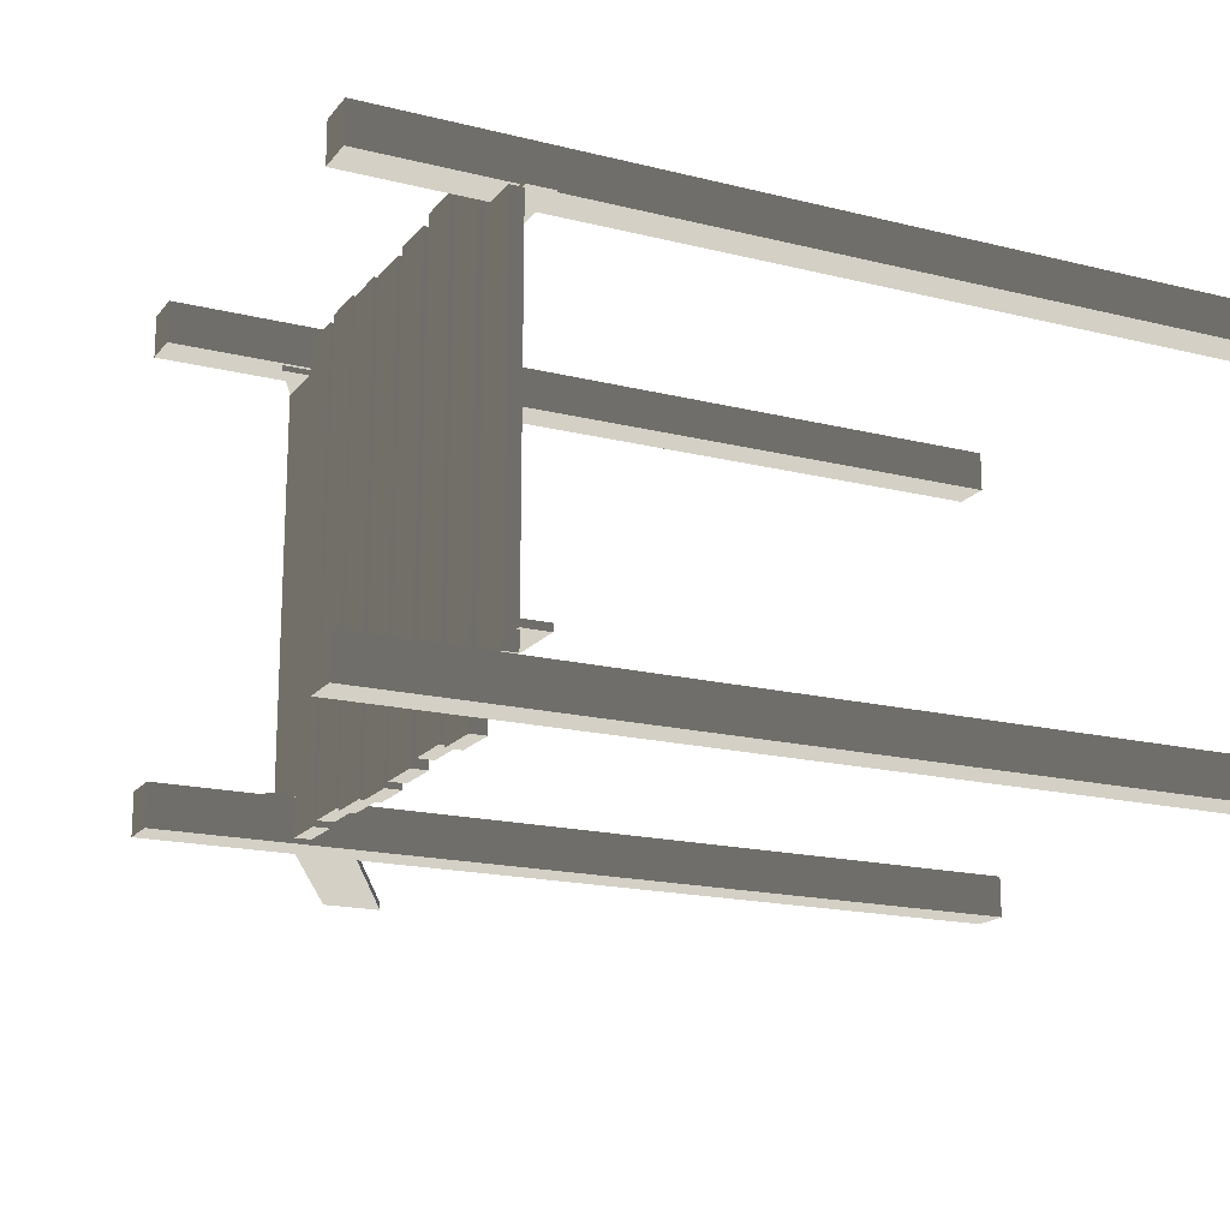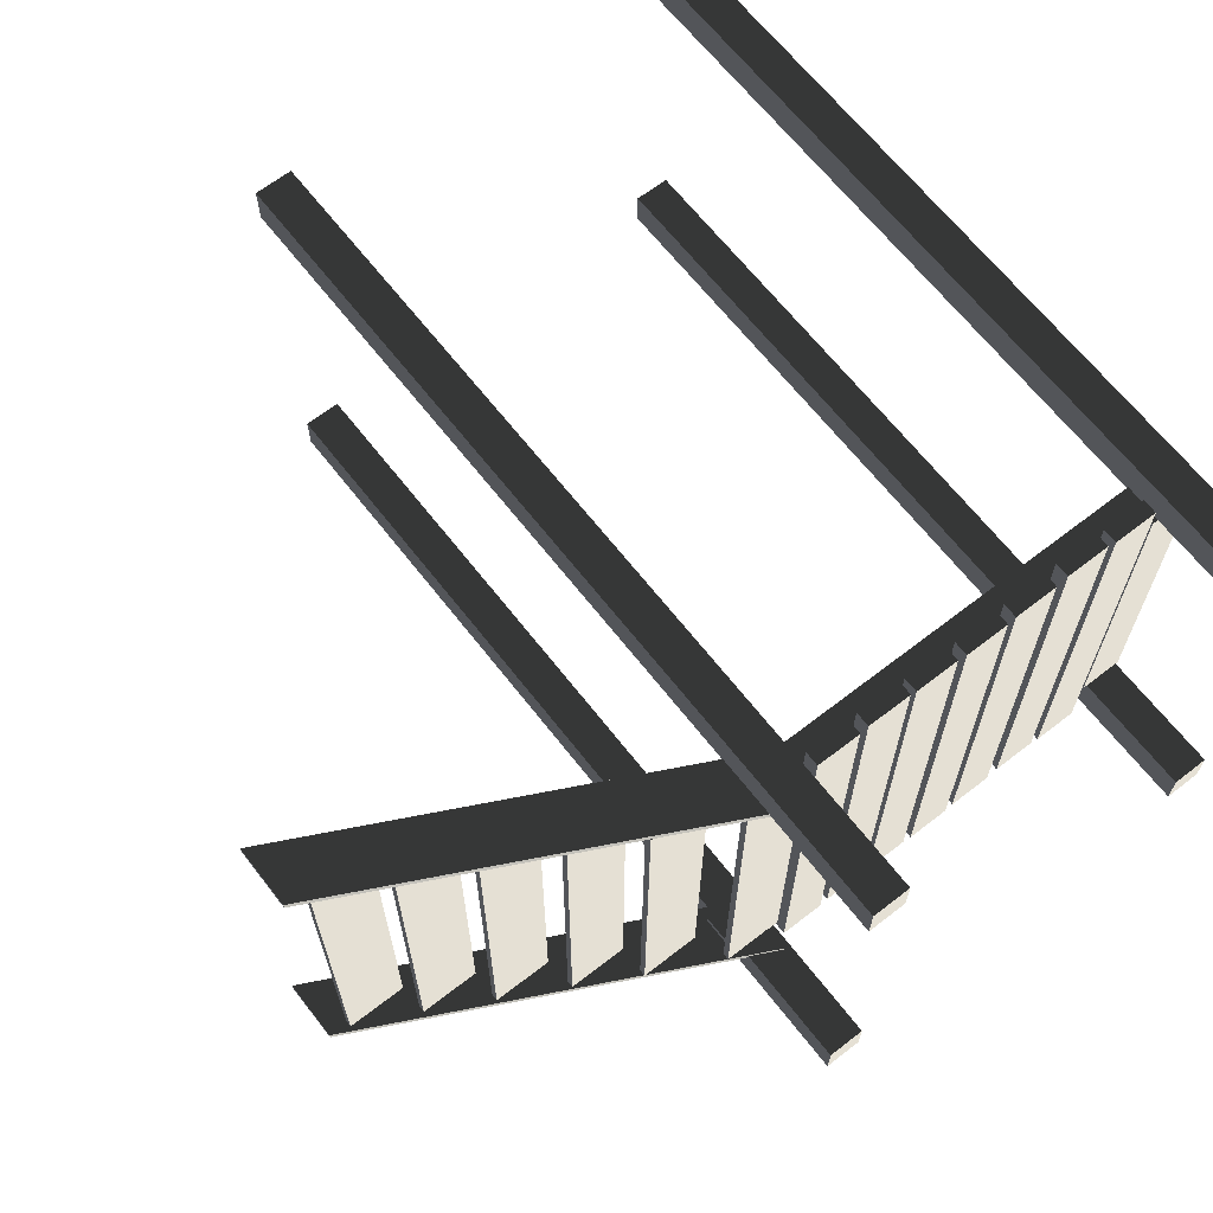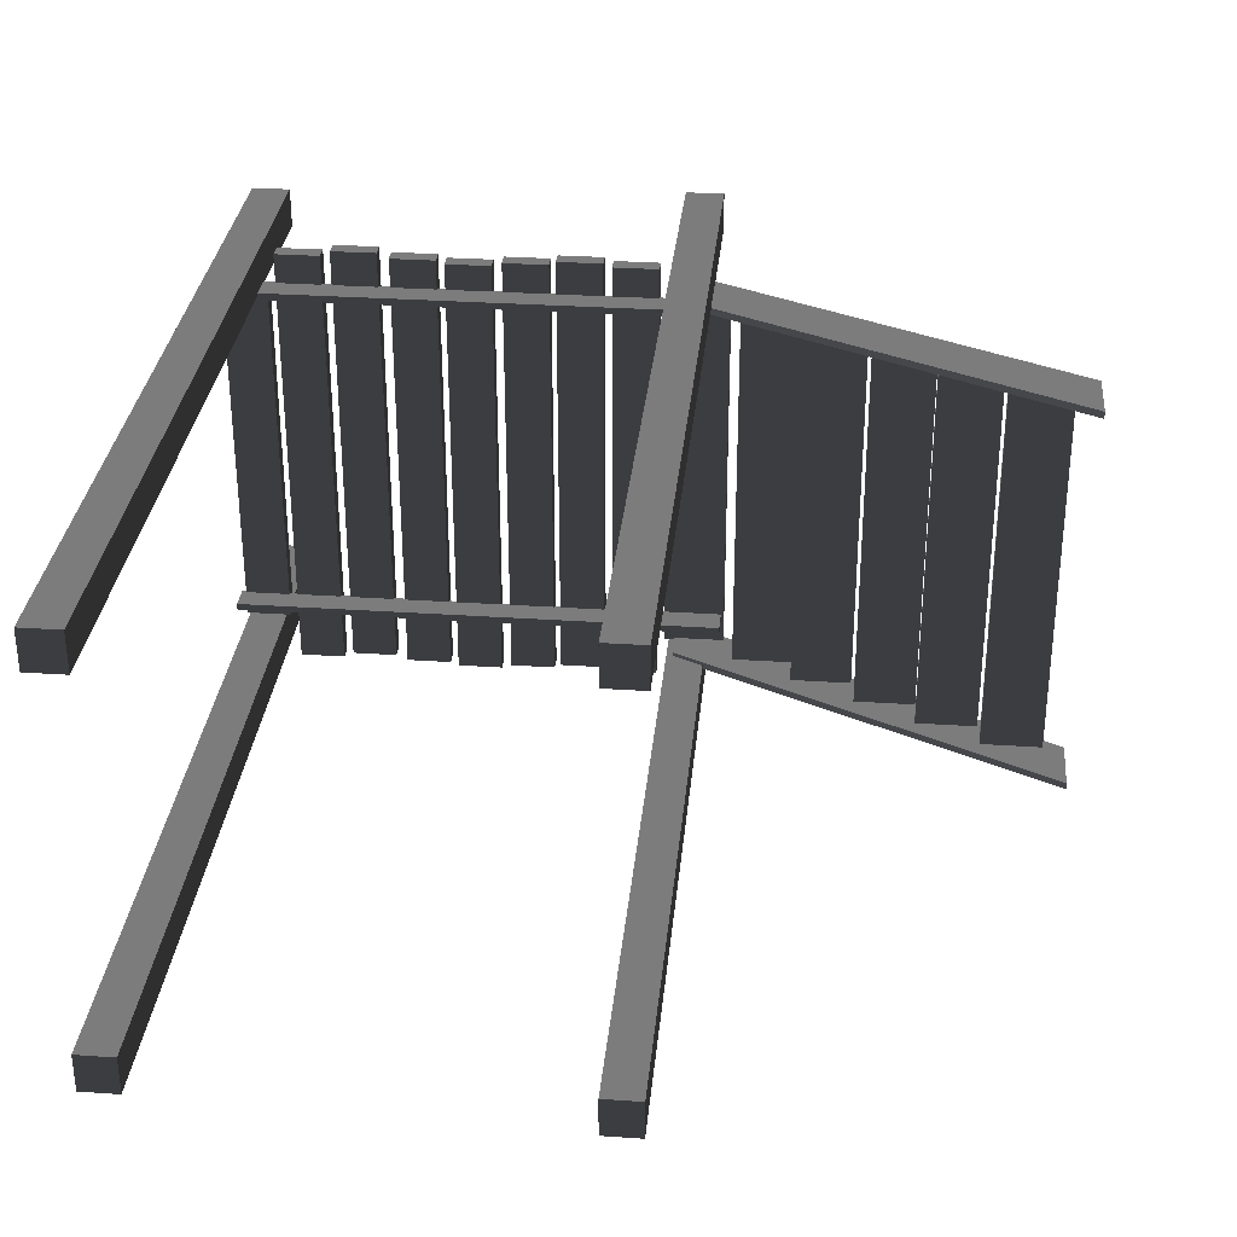
<metadata>
{"format":"obj","ext":"obj","renderer":"f3d","projection":"perspective","resolution":1024,"background":"white","views":[{"elev":-17.7,"azim":63.9,"up":"+Y"},{"elev":65.8,"azim":-37.9,"up":"+Y"},{"elev":31.4,"azim":-174.5,"up":"+Y"}]}
</metadata>
<code>
v 2.855 -1.053 2.519
v 2.855 -1.053 2.356
v -0.1442 -1.053 2.356
v -0.1442 -1.053 2.519
v -0.1442 1.067 2.519
v -0.1442 1.067 2.356
v -0.1442 1.109 2.356
v -0.1442 1.109 2.519
v -0.06255 1.408 3.38
v -0.06255 1.408 -1.745
v 0.1679 1.408 -1.745
v 0.1679 1.408 3.38
v 2.809 -1.16 -1.745
v 2.579 -1.16 -1.745
v 2.579 -1.399 -1.745
v 2.809 -1.399 -1.745
v 0.252 1.292 2.6
v 0.252 1.292 2.508
v 0.5266 1.292 2.508
v 0.5266 1.292 2.6
v 0.5266 1.292 2.6
v 0.5266 -1.454 2.6
v 0.252 -1.454 2.6
v 0.252 1.292 2.6
v 2.827 1.07 2.583
v 2.827 1.07 2.503
v 2.827 -1.16 2.503
v 2.827 -1.16 2.583
v 0.5772 1.313 2.6
v 0.5772 1.313 2.508
v 0.8518 1.313 2.508
v 0.8518 1.313 2.6
v 0.1679 1.408 -1.745
v -0.06255 1.408 -1.745
v -0.06255 1.168 -1.745
v 0.1679 1.168 -1.745
v 2.504 1.292 2.6
v 2.504 1.292 2.508
v 2.504 -1.454 2.508
v 2.504 -1.454 2.6
v -1.349 -1.215 1.712
v -1.716 -1.215 1.712
v -1.716 -1.215 1.754
v -1.349 -1.215 1.754
v 2.855 -1.011 2.356
v -0.1442 -1.011 2.356
v -0.1442 -1.053 2.356
v 2.855 -1.053 2.356
v -0.9627 -1.215 2.115
v -0.9627 1.129 2.115
v -0.9627 1.129 2.157
v -0.9627 -1.215 2.157
v 0.1679 1.408 3.38
v 0.1679 1.168 3.38
v -0.06255 1.168 3.38
v -0.06255 1.408 3.38
v 0.5266 1.292 2.508
v 0.252 1.292 2.508
v 0.252 -1.454 2.508
v 0.5266 -1.454 2.508
v 0.2059 -1.215 2.533
v 0.2059 -1.215 2.575
v 0.2059 1.129 2.575
v 0.2059 1.129 2.533
v 0.1679 1.168 3.38
v 0.1679 1.168 -1.745
v -0.06255 1.168 -1.745
v -0.06255 1.168 3.38
v 1.825 1.292 2.6
v 1.825 1.292 2.508
v 1.825 -1.454 2.508
v 1.825 -1.454 2.6
v -0.2296 -1.215 2.315
v -0.2296 -1.215 2.357
v -0.2296 1.129 2.357
v -0.2296 1.129 2.315
v 1.501 1.271 2.6
v 1.501 1.271 2.508
v 1.501 -1.475 2.508
v 1.501 -1.475 2.6
v -1.716 -1.215 1.712
v -1.716 1.129 1.712
v -1.716 1.129 1.754
v -1.716 -1.215 1.754
v 1.551 -1.454 2.6
v 1.551 -1.454 2.508
v 1.551 1.292 2.508
v 1.551 1.292 2.6
v 2.17 1.323 2.508
v 1.895 1.323 2.508
v 1.895 -1.422 2.508
v 2.17 -1.422 2.508
v 0.5266 1.292 2.6
v 0.5266 1.292 2.508
v 0.5266 -1.454 2.508
v 0.5266 -1.454 2.6
v 0.8518 1.313 2.6
v 0.8518 1.313 2.508
v 0.8518 -1.433 2.508
v 0.8518 -1.433 2.6
v 0.8518 -1.433 2.6
v 0.8518 -1.433 2.508
v 0.5772 -1.433 2.508
v 0.5772 -1.433 2.6
v 1.166 1.292 2.6
v 1.166 -1.454 2.6
v 0.8915 -1.454 2.6
v 0.8915 1.292 2.6
v 1.227 1.271 2.6
v 1.227 1.271 2.508
v 1.501 1.271 2.508
v 1.501 1.271 2.6
v 1.825 1.292 2.6
v 1.825 -1.454 2.6
v 1.551 -1.454 2.6
v 1.551 1.292 2.6
v 1.551 1.292 2.6
v 1.551 1.292 2.508
v 1.825 1.292 2.508
v 1.825 1.292 2.6
v 1.825 1.292 2.508
v 1.551 1.292 2.508
v 1.551 -1.454 2.508
v 1.825 -1.454 2.508
v -0.5953 -1.215 2.115
v -0.5953 -1.215 2.157
v -0.5953 1.129 2.157
v -0.5953 1.129 2.115
v 0.2059 1.129 2.533
v -0.1615 1.129 2.533
v -0.1615 -1.215 2.533
v 0.2059 -1.215 2.533
v 0.1414 1.178 2.359
v -2.218 1.178 1.17
v -2.218 1.136 1.17
v 0.1414 1.136 2.359
v 0.8915 1.292 2.6
v 0.8915 1.292 2.508
v 1.166 1.292 2.508
v 1.166 1.292 2.6
v 1.166 1.292 2.508
v 0.8915 1.292 2.508
v 0.8915 -1.454 2.508
v 1.166 -1.454 2.508
v 2.827 1.07 2.503
v 2.553 1.07 2.503
v 2.553 -1.16 2.503
v 2.827 -1.16 2.503
v 2.871 1.109 2.356
v -0.1442 1.109 2.356
v -0.1442 1.067 2.356
v 2.871 1.067 2.356
v 0.5772 -1.433 2.6
v 0.5772 -1.433 2.508
v 0.5772 1.313 2.508
v 0.5772 1.313 2.6
v 1.166 1.292 2.6
v 1.166 1.292 2.508
v 1.166 -1.454 2.508
v 1.166 -1.454 2.6
v 2.855 -1.011 2.519
v 2.855 -1.053 2.519
v -0.1442 -1.053 2.519
v -0.1442 -1.011 2.519
v -1.35 -1.215 1.913
v -1.35 1.129 1.913
v -1.35 1.129 1.955
v -1.35 -1.215 1.955
v 2.579 1.331 3.38
v 2.579 1.331 -1.745
v 2.809 1.331 -1.745
v 2.809 1.331 3.38
v 2.871 1.109 2.519
v 2.871 1.067 2.519
v -0.1442 1.067 2.519
v -0.1442 1.109 2.519
v 2.17 1.323 2.6
v 2.17 -1.422 2.6
v 1.895 -1.422 2.6
v 1.895 1.323 2.6
v 2.229 -1.454 2.6
v 2.229 -1.454 2.508
v 2.229 1.292 2.508
v 2.229 1.292 2.6
v 2.809 1.331 3.38
v 2.809 1.331 -1.745
v 2.809 1.092 -1.745
v 2.809 1.092 3.38
v 2.871 1.067 2.519
v 2.871 1.067 2.356
v -0.1442 1.067 2.356
v -0.1442 1.067 2.519
v 2.809 -1.16 3.363
v 2.809 -1.399 3.363
v 2.579 -1.399 3.363
v 2.579 -1.16 3.363
v -0.1442 -1.053 2.519
v -0.1442 -1.053 2.356
v -0.1442 -1.011 2.356
v -0.1442 -1.011 2.519
v 1.501 -1.475 2.6
v 1.501 -1.475 2.508
v 1.227 -1.475 2.508
v 1.227 -1.475 2.6
v 2.504 1.292 2.508
v 2.229 1.292 2.508
v 2.229 -1.454 2.508
v 2.504 -1.454 2.508
v 2.809 1.331 3.38
v 2.809 1.092 3.38
v 2.579 1.092 3.38
v 2.579 1.331 3.38
v -2.094 -1.215 1.526
v -2.094 1.129 1.526
v -2.094 1.129 1.568
v -2.094 -1.215 1.568
v 2.504 1.292 2.6
v 2.504 -1.454 2.6
v 2.229 -1.454 2.6
v 2.229 1.292 2.6
v 1.895 1.323 2.6
v 1.895 1.323 2.508
v 2.17 1.323 2.508
v 2.17 1.323 2.6
v -1.727 -1.215 1.526
v -2.094 -1.215 1.526
v -2.094 -1.215 1.568
v -1.727 -1.215 1.568
v 0.1784 -1.227 3.363
v 0.1784 -1.227 -1.745
v 0.1784 -1.466 -1.745
v 0.1784 -1.466 3.363
v 2.809 -1.399 3.363
v 2.809 -1.399 -1.745
v 2.579 -1.399 -1.745
v 2.579 -1.399 3.363
v 2.579 1.092 3.38
v 2.579 1.092 -1.745
v 2.579 1.331 -1.745
v 2.579 1.331 3.38
v 0.252 -1.454 2.6
v 0.252 -1.454 2.508
v 0.252 1.292 2.508
v 0.252 1.292 2.6
v -0.1442 -1.011 2.519
v -0.1442 -1.011 2.356
v 2.855 -1.011 2.356
v 2.855 -1.011 2.519
v 2.809 1.092 3.38
v 2.809 1.092 -1.745
v 2.579 1.092 -1.745
v 2.579 1.092 3.38
v 2.17 1.323 2.6
v 2.17 1.323 2.508
v 2.17 -1.422 2.508
v 2.17 -1.422 2.6
v 1.227 -1.475 2.6
v 1.227 -1.475 2.508
v 1.227 1.271 2.508
v 1.227 1.271 2.6
v -0.2296 1.129 2.315
v -0.597 1.129 2.315
v -0.597 -1.215 2.315
v -0.2296 -1.215 2.315
v -0.5953 1.129 2.157
v -0.9627 1.129 2.157
v -0.9627 1.129 2.115
v -0.5953 1.129 2.115
v 0.8518 1.313 2.6
v 0.8518 -1.433 2.6
v 0.5772 -1.433 2.6
v 0.5772 1.313 2.6
v -0.5953 1.129 2.115
v -0.9627 1.129 2.115
v -0.9627 -1.215 2.115
v -0.5953 -1.215 2.115
v 0.1784 -1.227 -1.745
v -0.05201 -1.227 -1.745
v -0.05201 -1.466 -1.745
v 0.1784 -1.466 -1.745
v -2.218 1.178 1.537
v -2.218 1.178 1.17
v 0.1414 1.178 2.359
v 0.1414 1.178 2.726
v 0.2059 -1.215 2.533
v -0.1615 -1.215 2.533
v -0.1615 -1.215 2.575
v 0.2059 -1.215 2.575
v -2.218 -1.205 1.537
v -2.218 -1.205 1.17
v 0.1414 -1.205 2.359
v 0.1414 -1.205 2.726
v -0.1442 1.109 2.519
v -0.1442 1.109 2.356
v 2.871 1.109 2.356
v 2.871 1.109 2.519
v 0.1414 -1.247 2.726
v 0.1414 -1.247 2.359
v -2.218 -1.247 1.17
v -2.218 -1.247 1.537
v 2.871 1.109 2.519
v 2.871 1.109 2.356
v 2.871 1.067 2.356
v 2.871 1.067 2.519
v 0.8915 -1.454 2.6
v 0.8915 -1.454 2.508
v 0.8915 1.292 2.508
v 0.8915 1.292 2.6
v 1.501 1.271 2.508
v 1.227 1.271 2.508
v 1.227 -1.475 2.508
v 1.501 -1.475 2.508
v 1.501 1.271 2.6
v 1.501 -1.475 2.6
v 1.227 -1.475 2.6
v 1.227 1.271 2.6
v 0.1414 -1.205 2.726
v 0.1414 -1.205 2.359
v 0.1414 -1.247 2.359
v 0.1414 -1.247 2.726
v -1.727 1.129 1.526
v -2.094 1.129 1.526
v -2.094 -1.215 1.526
v -1.727 -1.215 1.526
v -0.9825 1.129 1.955
v -1.35 1.129 1.955
v -1.35 1.129 1.913
v -0.9825 1.129 1.913
v 0.1414 1.178 2.726
v 0.1414 1.178 2.359
v 0.1414 1.136 2.359
v 0.1414 1.136 2.726
v 0.8518 1.313 2.508
v 0.5772 1.313 2.508
v 0.5772 -1.433 2.508
v 0.8518 -1.433 2.508
v 0.1679 1.408 3.38
v 0.1679 1.408 -1.745
v 0.1679 1.168 -1.745
v 0.1679 1.168 3.38
v -0.9825 -1.215 1.913
v -1.35 -1.215 1.913
v -1.35 -1.215 1.955
v -0.9825 -1.215 1.955
v -1.349 -1.215 1.754
v -1.716 -1.215 1.754
v -1.716 1.129 1.754
v -1.349 1.129 1.754
v -0.5953 -1.215 2.157
v -0.9627 -1.215 2.157
v -0.9627 1.129 2.157
v -0.5953 1.129 2.157
v -0.5953 -1.215 2.115
v -0.9627 -1.215 2.115
v -0.9627 -1.215 2.157
v -0.5953 -1.215 2.157
v 0.1414 -1.205 2.359
v -2.218 -1.205 1.17
v -2.218 -1.247 1.17
v 0.1414 -1.247 2.359
v 0.1414 -1.205 2.726
v 0.1414 -1.247 2.726
v -2.218 -1.247 1.537
v -2.218 -1.205 1.537
v 2.827 1.07 2.583
v 2.827 -1.16 2.583
v 2.553 -1.16 2.583
v 2.553 1.07 2.583
v -0.1615 -1.215 2.533
v -0.1615 1.129 2.533
v -0.1615 1.129 2.575
v -0.1615 -1.215 2.575
v -0.9825 -1.215 1.955
v -1.35 -1.215 1.955
v -1.35 1.129 1.955
v -0.9825 1.129 1.955
v -0.2296 -1.215 2.315
v -0.597 -1.215 2.315
v -0.597 -1.215 2.357
v -0.2296 -1.215 2.357
v -0.2296 1.129 2.357
v -0.597 1.129 2.357
v -0.597 1.129 2.315
v -0.2296 1.129 2.315
v -0.9825 1.129 1.913
v -1.35 1.129 1.913
v -1.35 -1.215 1.913
v -0.9825 -1.215 1.913
v -1.727 1.129 1.568
v -2.094 1.129 1.568
v -2.094 1.129 1.526
v -1.727 1.129 1.526
v -1.727 -1.215 1.568
v -2.094 -1.215 1.568
v -2.094 1.129 1.568
v -1.727 1.129 1.568
v 0.1414 1.136 2.726
v 0.1414 1.136 2.359
v -2.218 1.136 1.17
v -2.218 1.136 1.537
v -0.2296 -1.215 2.357
v -0.597 -1.215 2.357
v -0.597 1.129 2.357
v -0.2296 1.129 2.357
v -1.349 1.129 1.712
v -1.716 1.129 1.712
v -1.716 -1.215 1.712
v -1.349 -1.215 1.712
v -1.349 -1.215 1.712
v -1.349 -1.215 1.754
v -1.349 1.129 1.754
v -1.349 1.129 1.712
v -0.06255 1.168 3.38
v -0.06255 1.168 -1.745
v -0.06255 1.408 -1.745
v -0.06255 1.408 3.38
v 2.553 -1.16 2.583
v 2.553 -1.16 2.503
v 2.553 1.07 2.503
v 2.553 1.07 2.583
v 0.5266 -1.454 2.6
v 0.5266 -1.454 2.508
v 0.252 -1.454 2.508
v 0.252 -1.454 2.6
v 1.895 -1.422 2.6
v 1.895 -1.422 2.508
v 1.895 1.323 2.508
v 1.895 1.323 2.6
v 0.2059 1.129 2.575
v -0.1615 1.129 2.575
v -0.1615 1.129 2.533
v 0.2059 1.129 2.533
v 2.553 1.07 2.583
v 2.553 1.07 2.503
v 2.827 1.07 2.503
v 2.827 1.07 2.583
v 2.229 1.292 2.6
v 2.229 1.292 2.508
v 2.504 1.292 2.508
v 2.504 1.292 2.6
v 2.579 -1.16 3.363
v 2.579 -1.16 -1.745
v 2.809 -1.16 -1.745
v 2.809 -1.16 3.363
v -0.597 -1.215 2.315
v -0.597 1.129 2.315
v -0.597 1.129 2.357
v -0.597 -1.215 2.357
v 2.827 -1.16 2.583
v 2.827 -1.16 2.503
v 2.553 -1.16 2.503
v 2.553 -1.16 2.583
v 0.1414 1.178 2.726
v 0.1414 1.136 2.726
v -2.218 1.136 1.537
v -2.218 1.178 1.537
v 2.809 -1.16 3.363
v 2.809 -1.16 -1.745
v 2.809 -1.399 -1.745
v 2.809 -1.399 3.363
v -2.218 -1.247 1.537
v -2.218 -1.247 1.17
v -2.218 -1.205 1.17
v -2.218 -1.205 1.537
v 2.579 -1.399 3.363
v 2.579 -1.399 -1.745
v 2.579 -1.16 -1.745
v 2.579 -1.16 3.363
v -0.05201 -1.227 3.363
v -0.05201 -1.227 -1.745
v 0.1784 -1.227 -1.745
v 0.1784 -1.227 3.363
v -2.218 1.136 1.537
v -2.218 1.136 1.17
v -2.218 1.178 1.17
v -2.218 1.178 1.537
v 2.855 -1.011 2.519
v 2.855 -1.011 2.356
v 2.855 -1.053 2.356
v 2.855 -1.053 2.519
v 0.1784 -1.466 3.363
v 0.1784 -1.466 -1.745
v -0.05201 -1.466 -1.745
v -0.05201 -1.466 3.363
v -1.349 1.129 1.754
v -1.716 1.129 1.754
v -1.716 1.129 1.712
v -1.349 1.129 1.712
v 2.17 -1.422 2.6
v 2.17 -1.422 2.508
v 1.895 -1.422 2.508
v 1.895 -1.422 2.6
v 1.825 -1.454 2.6
v 1.825 -1.454 2.508
v 1.551 -1.454 2.508
v 1.551 -1.454 2.6
v 2.504 -1.454 2.6
v 2.504 -1.454 2.508
v 2.229 -1.454 2.508
v 2.229 -1.454 2.6
v -0.9825 -1.215 1.913
v -0.9825 -1.215 1.955
v -0.9825 1.129 1.955
v -0.9825 1.129 1.913
v -0.05201 -1.466 3.363
v -0.05201 -1.466 -1.745
v -0.05201 -1.227 -1.745
v -0.05201 -1.227 3.363
v 1.166 -1.454 2.6
v 1.166 -1.454 2.508
v 0.8915 -1.454 2.508
v 0.8915 -1.454 2.6
v -1.727 -1.215 1.526
v -1.727 -1.215 1.568
v -1.727 1.129 1.568
v -1.727 1.129 1.526
v 0.2059 -1.215 2.575
v -0.1615 -1.215 2.575
v -0.1615 1.129 2.575
v 0.2059 1.129 2.575
v 0.1784 -1.227 3.363
v 0.1784 -1.466 3.363
v -0.05201 -1.466 3.363
v -0.05201 -1.227 3.363
v 2.809 1.331 -1.745
v 2.579 1.331 -1.745
v 2.579 1.092 -1.745
v 2.809 1.092 -1.745
g Dock_Stairs_(1)_33164_405
f 1 3 2
f 1 4 3
f 5 7 6
f 5 8 7
f 9 11 10
f 9 12 11
f 13 15 14
f 13 16 15
f 17 19 18
f 17 20 19
f 21 23 22
f 21 24 23
f 25 27 26
f 25 28 27
f 29 31 30
f 29 32 31
f 33 35 34
f 33 36 35
f 37 39 38
f 37 40 39
f 41 43 42
f 41 44 43
f 45 47 46
f 45 48 47
f 49 51 50
f 49 52 51
f 53 55 54
f 53 56 55
f 57 59 58
f 57 60 59
f 61 63 62
f 61 64 63
f 65 67 66
f 65 68 67
f 69 71 70
f 69 72 71
f 73 75 74
f 73 76 75
f 77 79 78
f 77 80 79
f 81 83 82
f 81 84 83
f 85 87 86
f 85 88 87
f 89 91 90
f 89 92 91
f 93 95 94
f 93 96 95
f 97 99 98
f 97 100 99
f 101 103 102
f 101 104 103
f 105 107 106
f 105 108 107
f 109 111 110
f 109 112 111
f 113 115 114
f 113 116 115
f 117 119 118
f 117 120 119
f 121 123 122
f 121 124 123
f 125 127 126
f 125 128 127
f 129 131 130
f 129 132 131
f 133 135 134
f 133 136 135
f 137 139 138
f 137 140 139
f 141 143 142
f 141 144 143
f 145 147 146
f 145 148 147
f 149 151 150
f 149 152 151
f 153 155 154
f 153 156 155
f 157 159 158
f 157 160 159
f 161 163 162
f 161 164 163
f 165 167 166
f 165 168 167
f 169 171 170
f 169 172 171
f 173 175 174
f 173 176 175
f 177 179 178
f 177 180 179
f 181 183 182
f 181 184 183
f 185 187 186
f 185 188 187
f 189 191 190
f 189 192 191
f 193 195 194
f 193 196 195
f 197 199 198
f 197 200 199
f 201 203 202
f 201 204 203
f 205 207 206
f 205 208 207
f 209 211 210
f 209 212 211
f 213 215 214
f 213 216 215
f 217 219 218
f 217 220 219
f 221 223 222
f 221 224 223
f 225 227 226
f 225 228 227
f 229 231 230
f 229 232 231
f 233 235 234
f 233 236 235
f 237 239 238
f 237 240 239
f 241 243 242
f 241 244 243
f 245 247 246
f 245 248 247
f 249 251 250
f 249 252 251
f 253 255 254
f 253 256 255
f 257 259 258
f 257 260 259
f 261 263 262
f 261 264 263
f 265 267 266
f 265 268 267
f 269 271 270
f 269 272 271
f 273 275 274
f 273 276 275
f 277 279 278
f 277 280 279
f 281 283 282
f 281 284 283
f 285 287 286
f 285 288 287
f 289 291 290
f 289 292 291
f 293 295 294
f 293 296 295
f 297 299 298
f 297 300 299
f 301 303 302
f 301 304 303
f 305 307 306
f 305 308 307
f 309 311 310
f 309 312 311
f 313 315 314
f 313 316 315
f 317 319 318
f 317 320 319
f 321 323 322
f 321 324 323
f 325 327 326
f 325 328 327
f 329 331 330
f 329 332 331
f 333 335 334
f 333 336 335
f 337 339 338
f 337 340 339
f 341 343 342
f 341 344 343
f 345 347 346
f 345 348 347
f 349 351 350
f 349 352 351
f 353 355 354
f 353 356 355
f 357 359 358
f 357 360 359
f 361 363 362
f 361 364 363
f 365 367 366
f 365 368 367
f 369 371 370
f 369 372 371
f 373 375 374
f 373 376 375
f 377 379 378
f 377 380 379
f 381 383 382
f 381 384 383
f 385 387 386
f 385 388 387
f 389 391 390
f 389 392 391
f 393 395 394
f 393 396 395
f 397 399 398
f 397 400 399
f 401 403 402
f 401 404 403
f 405 407 406
f 405 408 407
f 409 411 410
f 409 412 411
f 413 415 414
f 413 416 415
f 417 419 418
f 417 420 419
f 421 423 422
f 421 424 423
f 425 427 426
f 425 428 427
f 429 431 430
f 429 432 431
f 433 435 434
f 433 436 435
f 437 439 438
f 437 440 439
f 441 443 442
f 441 444 443
f 445 447 446
f 445 448 447
f 449 451 450
f 449 452 451
f 453 455 454
f 453 456 455
f 457 459 458
f 457 460 459
f 461 463 462
f 461 464 463
f 465 467 466
f 465 468 467
f 469 471 470
f 469 472 471
f 473 475 474
f 473 476 475
f 477 479 478
f 477 480 479
f 481 483 482
f 481 484 483
f 485 487 486
f 485 488 487
f 489 491 490
f 489 492 491
f 493 495 494
f 493 496 495
f 497 499 498
f 497 500 499
f 501 503 502
f 501 504 503
f 505 507 506
f 505 508 507
f 509 511 510
f 509 512 511
f 513 515 514
f 513 516 515
f 517 519 518
f 517 520 519
f 521 523 522
f 521 524 523
f 525 527 526
f 525 528 527

</code>
